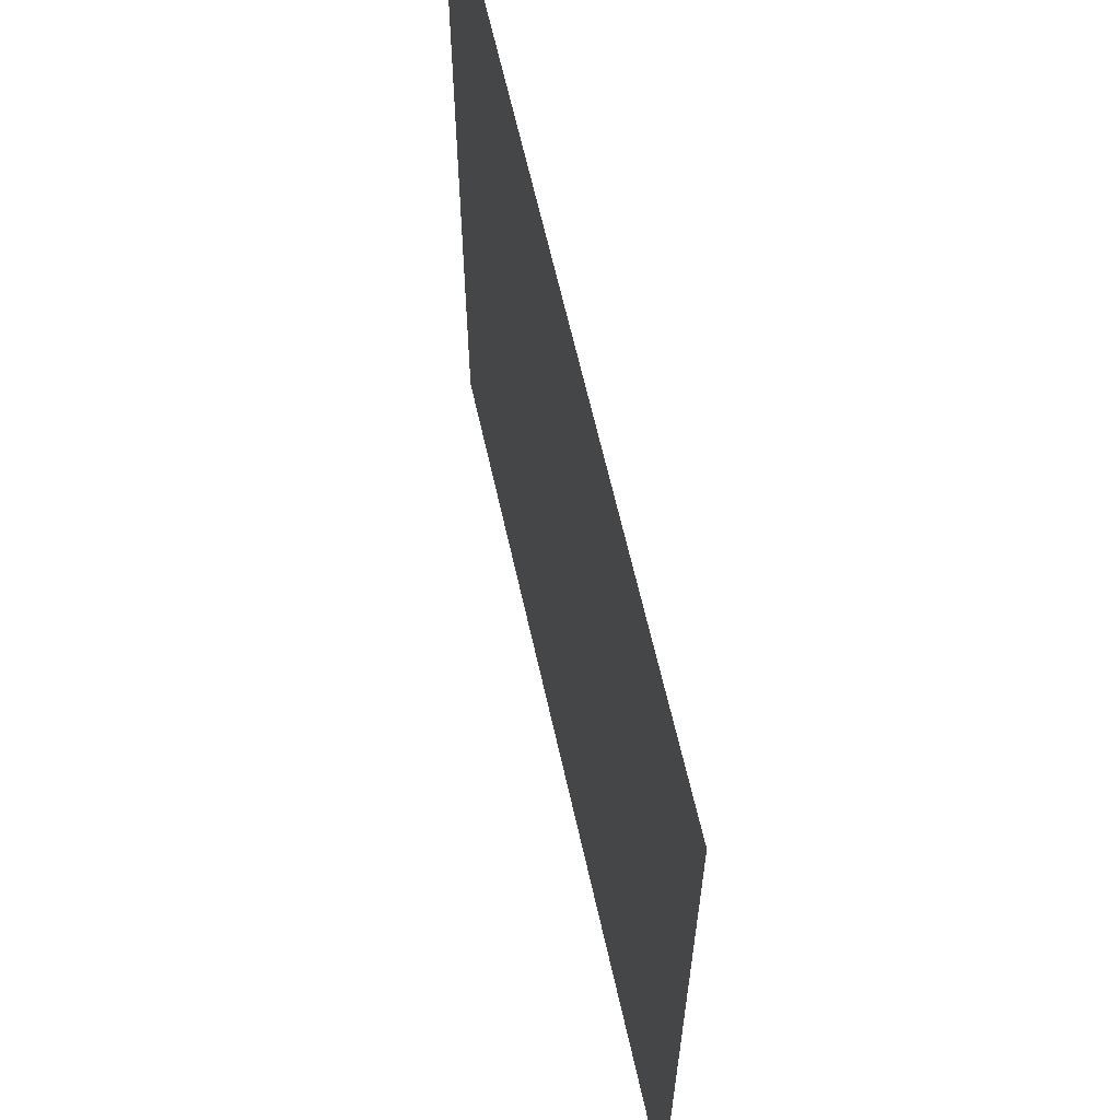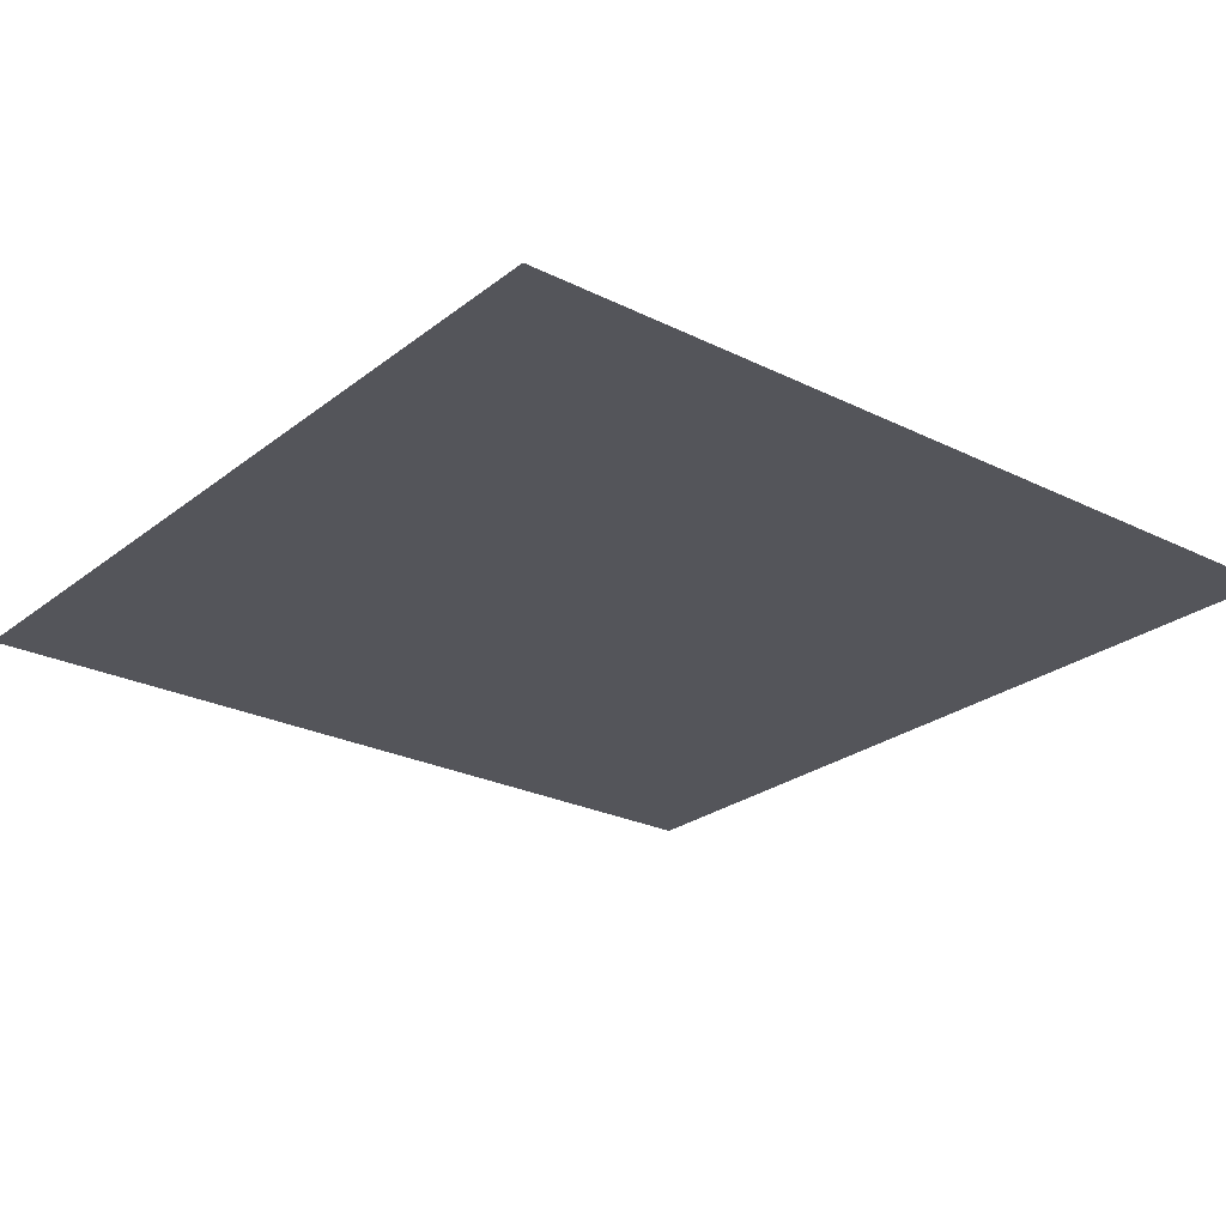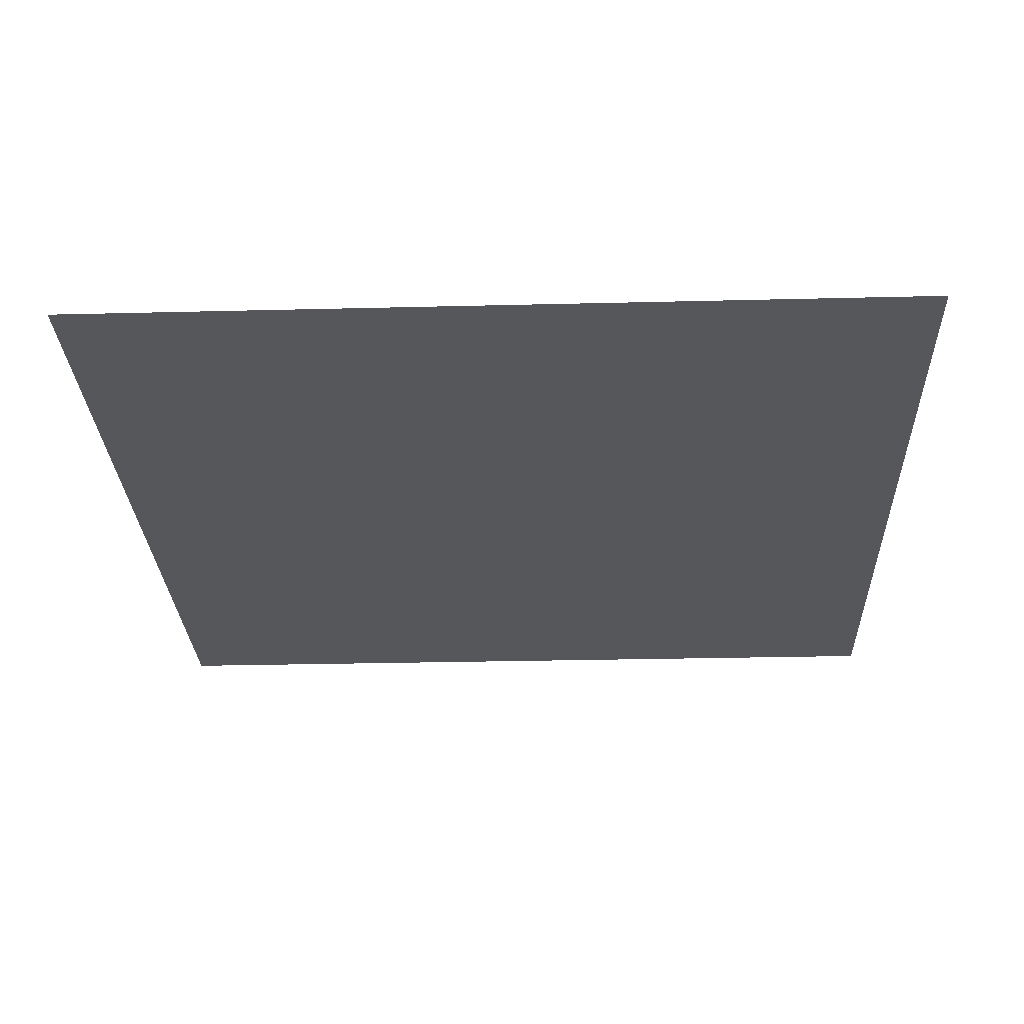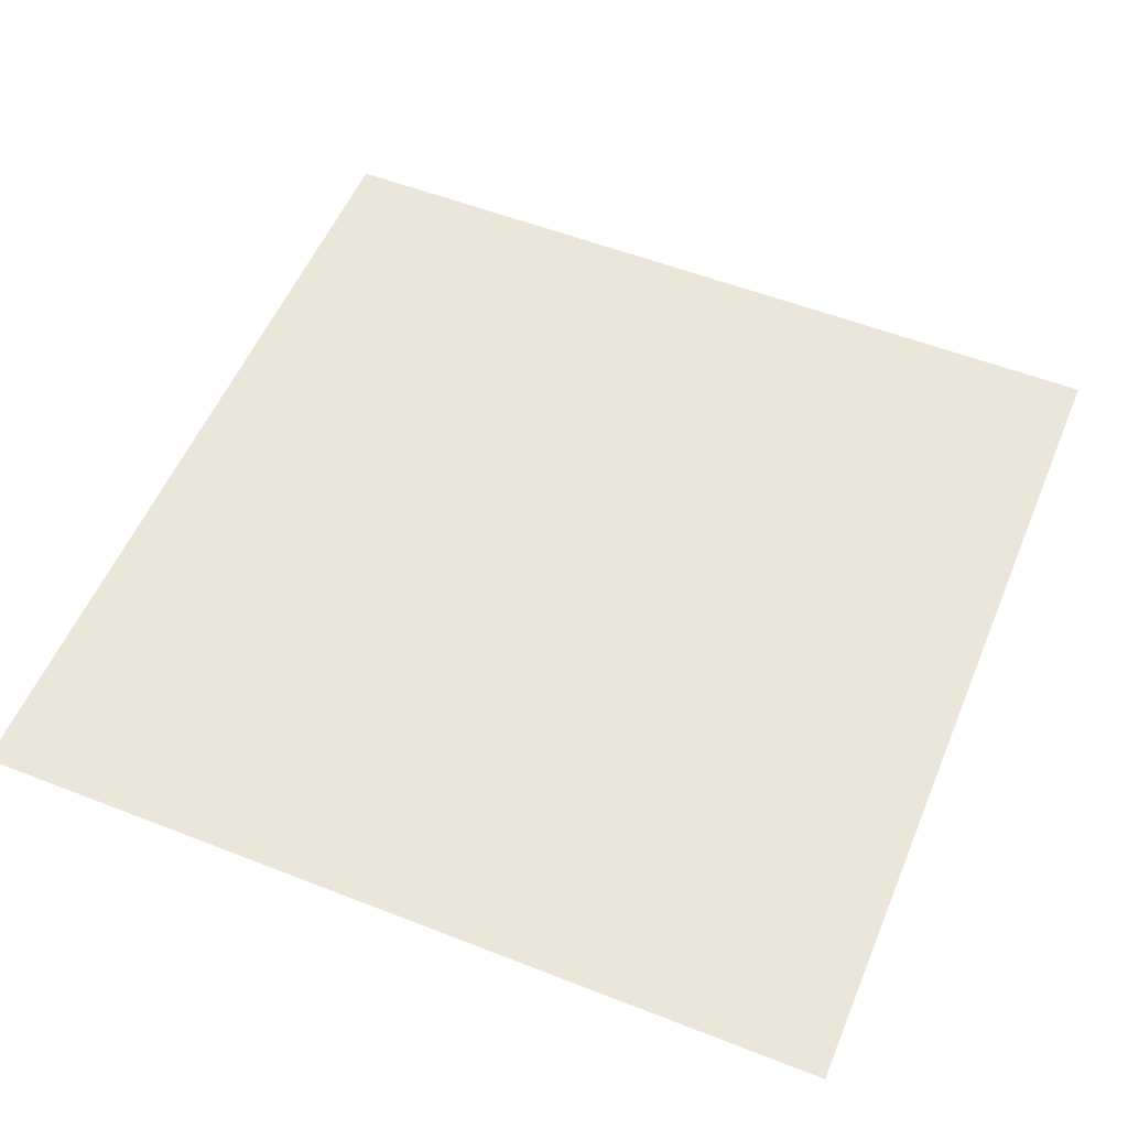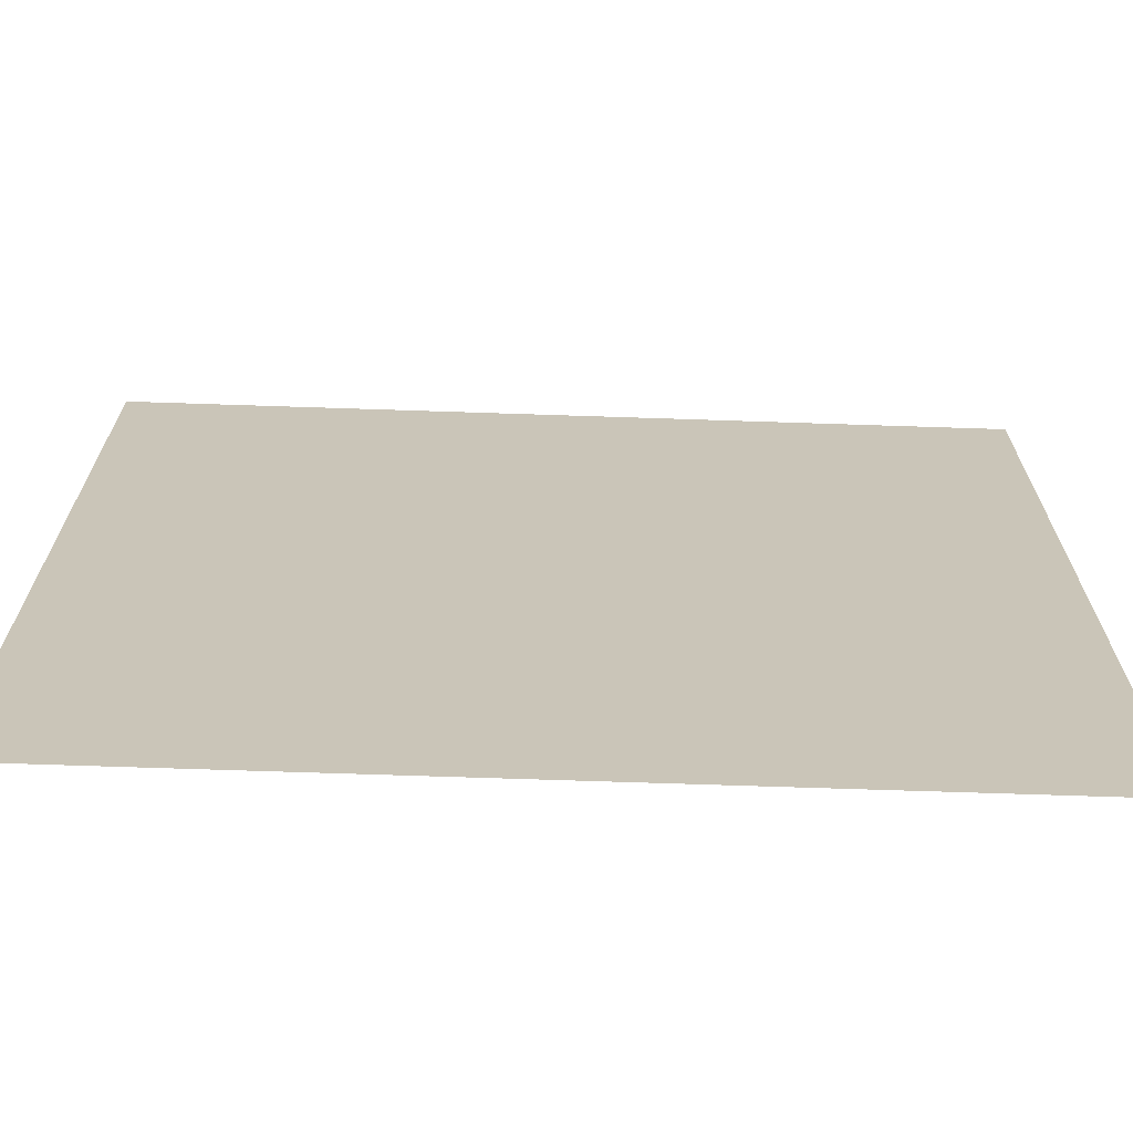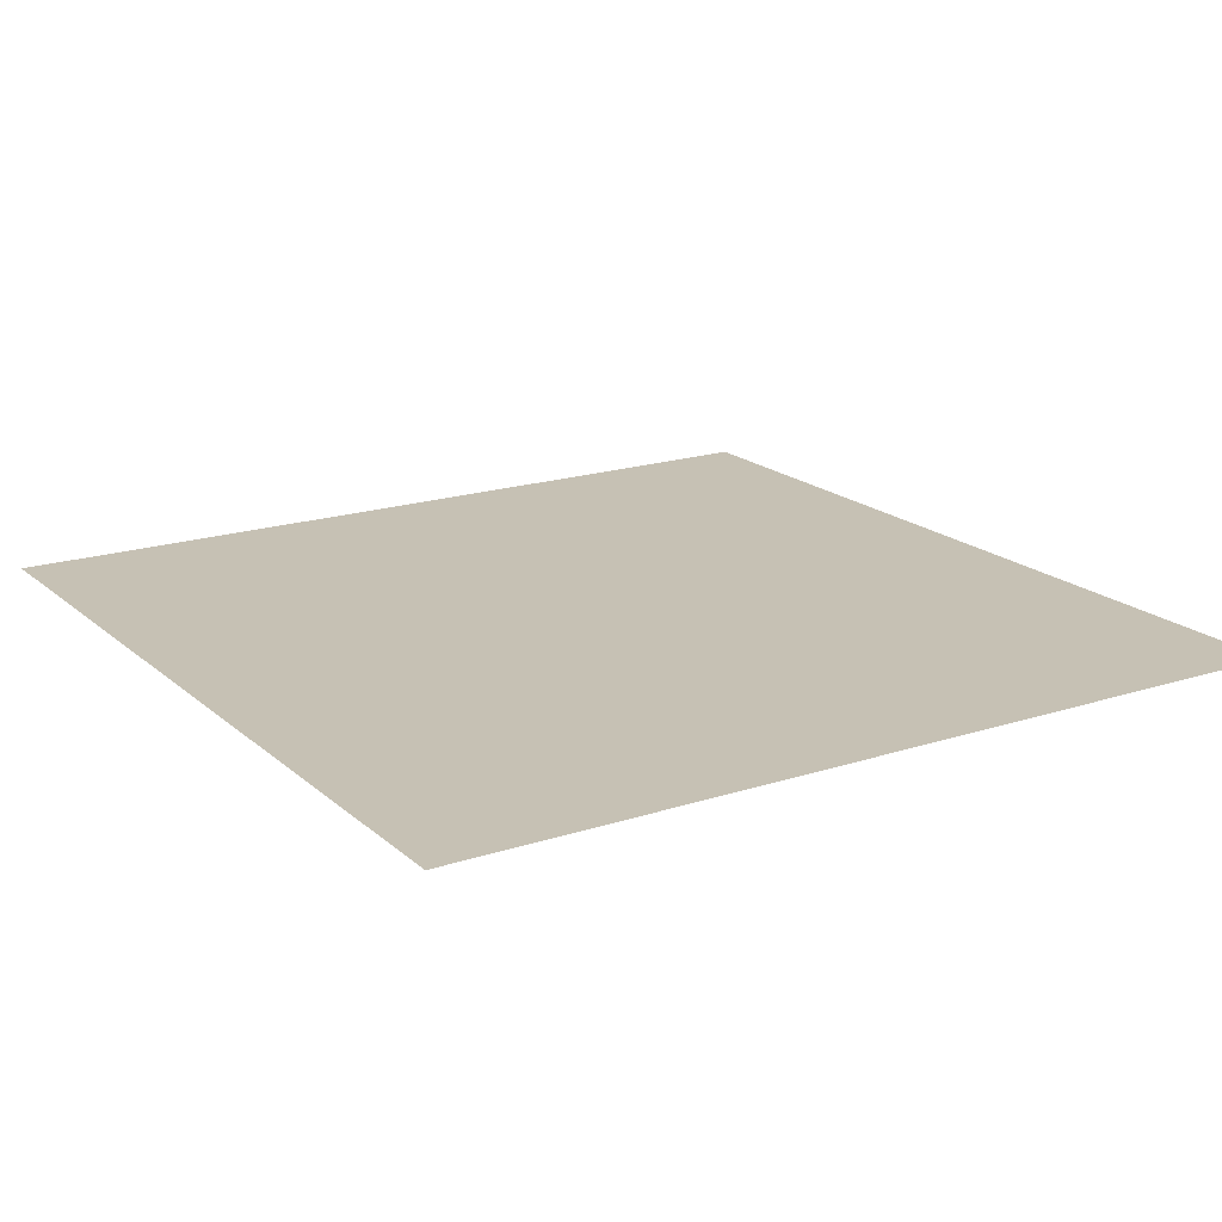
<metadata>
{"format":"obj","ext":"obj","renderer":"f3d","projection":"perspective","resolution":1024,"background":"white","views":[{"elev":63.6,"azim":77.4,"up":"+Z"},{"elev":-25.0,"azim":-128.8,"up":"+Y"},{"elev":-27.3,"azim":-177.8,"up":"+Y"},{"elev":54.8,"azim":-157.5,"up":"+Y"},{"elev":-69.9,"azim":-1.9,"up":"+Z"},{"elev":18.5,"azim":-122.2,"up":"+Y"}]}
</metadata>
<code>
o light_plane
v -0.25 1.5 0.25
v 0.25 1.5 0.25
v -0.25 1.5 -0.25
v 0.25 1.5 -0.25
f 3 2 1
f 3 4 2

</code>
